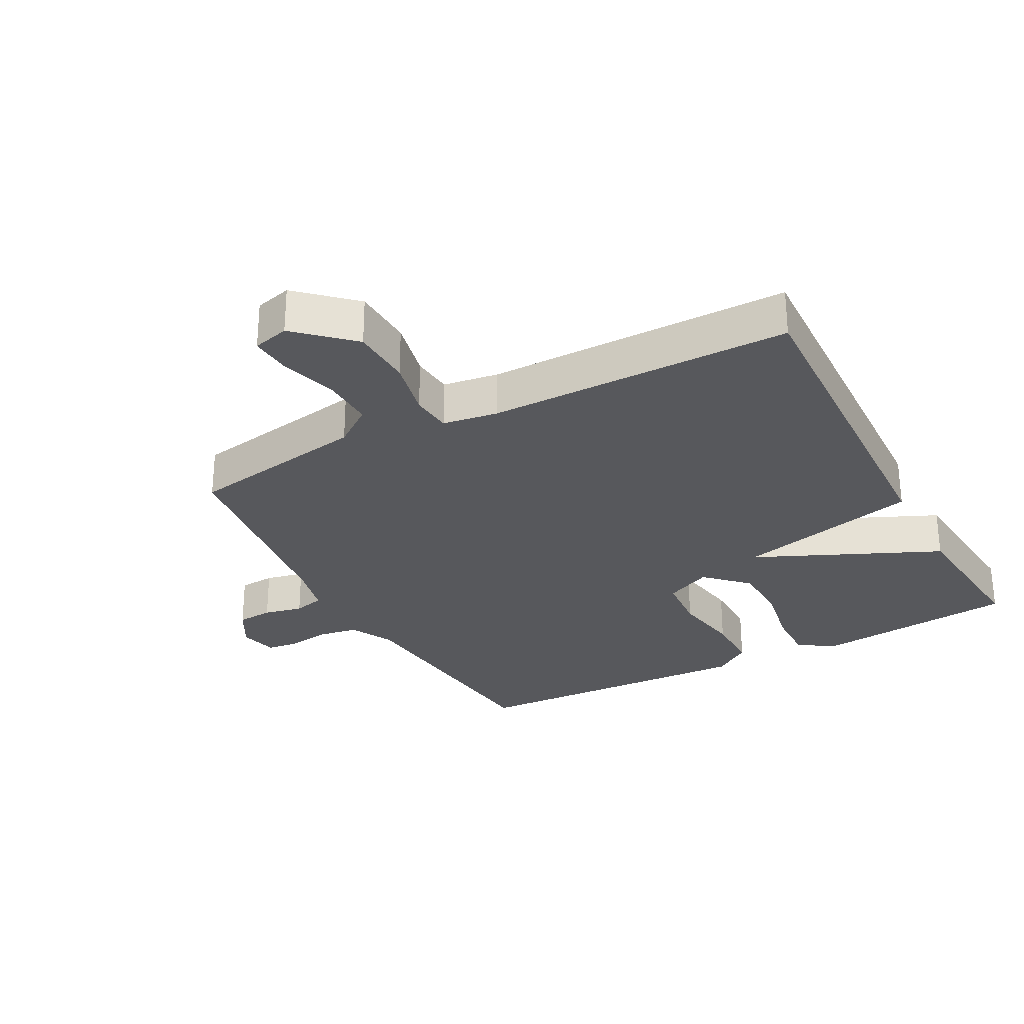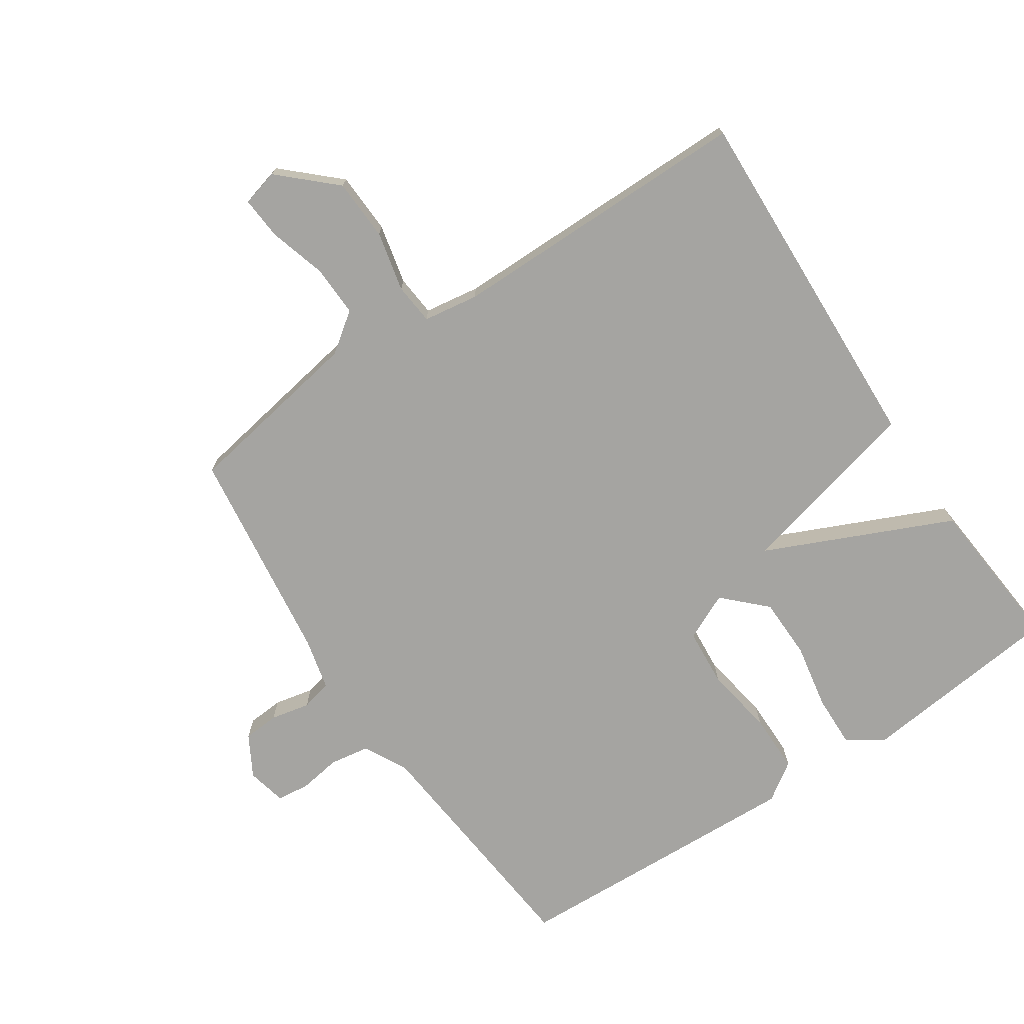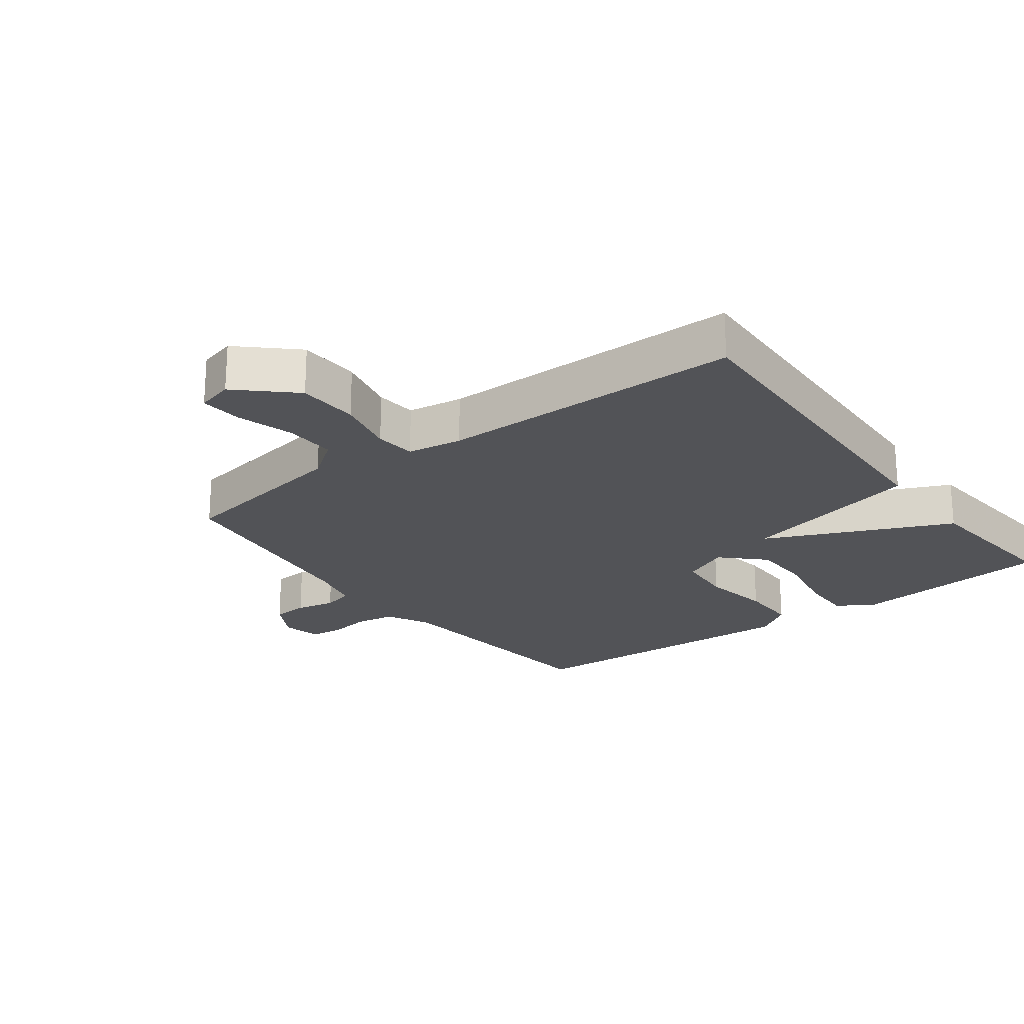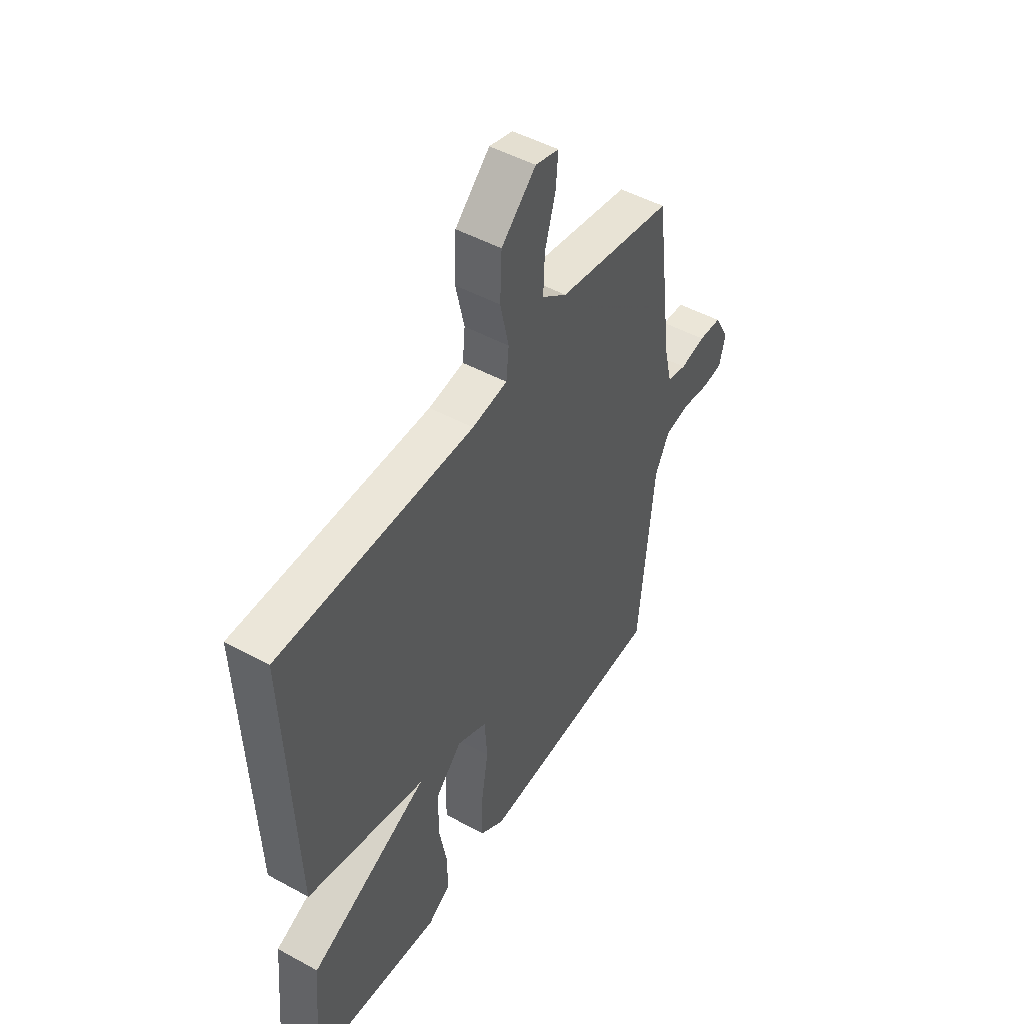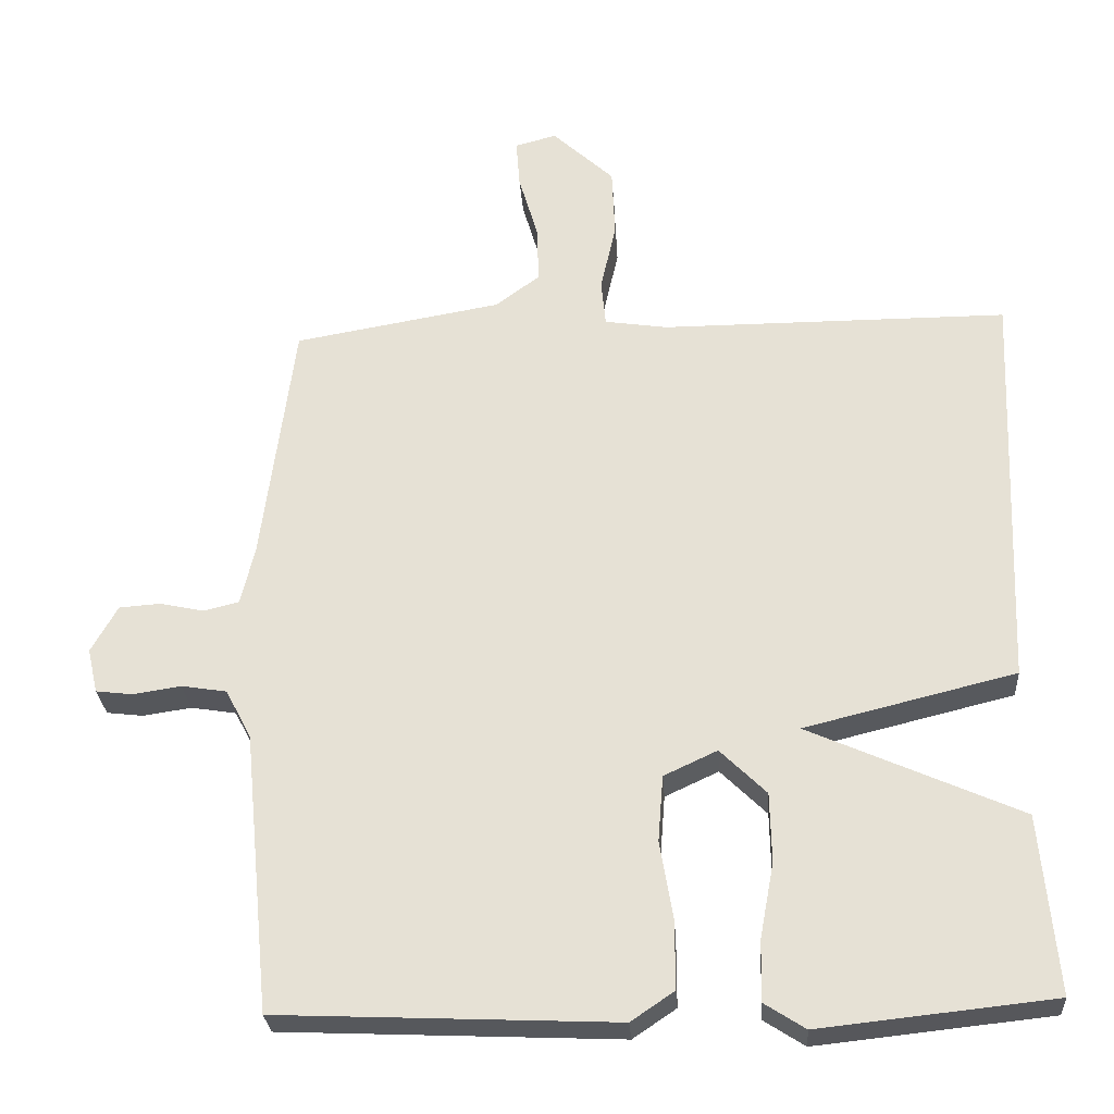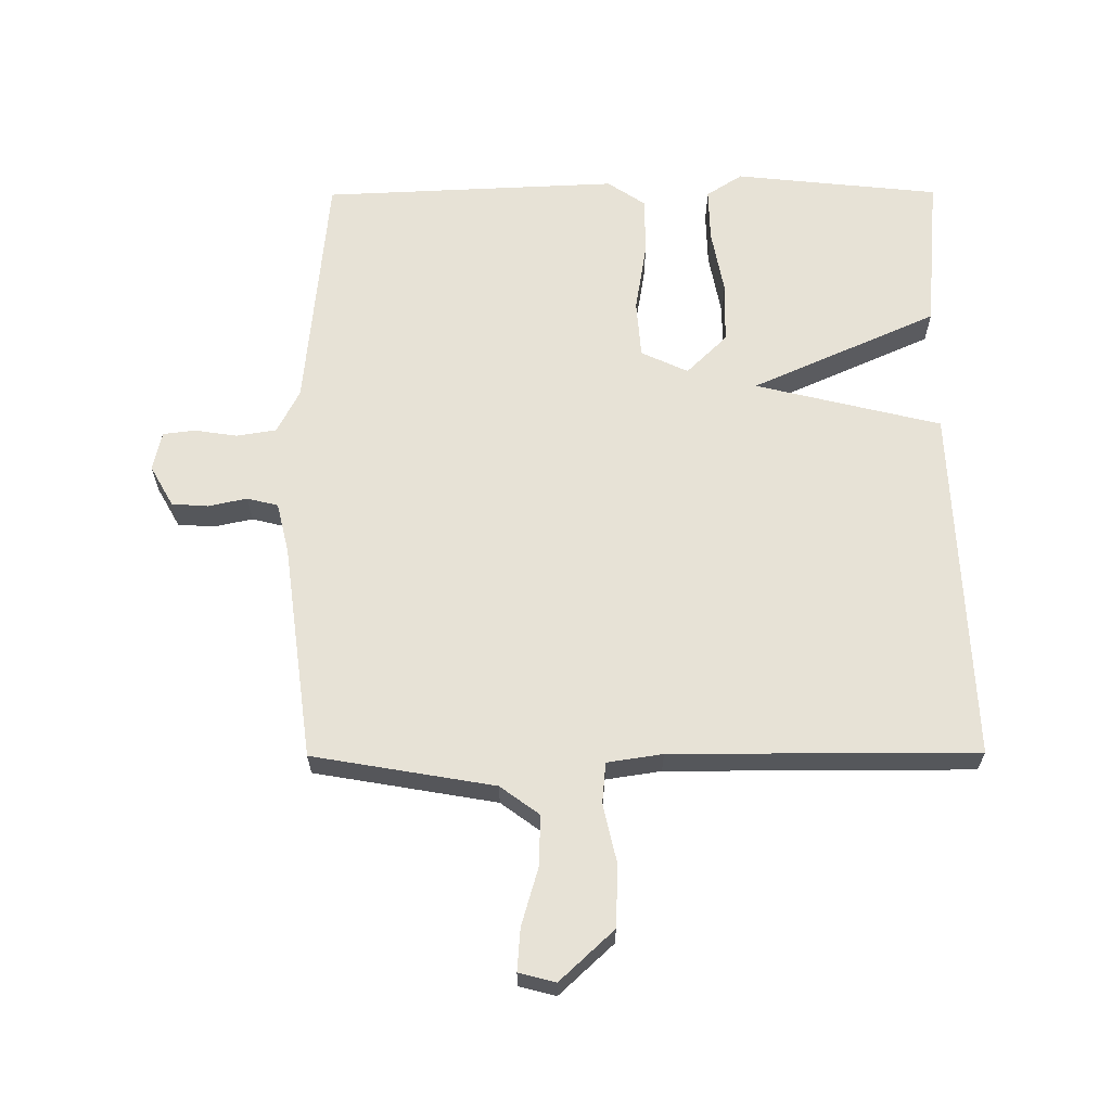
<metadata>
{"format":"obj","ext":"obj","renderer":"f3d","projection":"perspective","resolution":1024,"background":"white","views":[{"elev":-28.5,"azim":28.1,"up":"+Y"},{"elev":-73.2,"azim":33.7,"up":"+Y"},{"elev":-22.3,"azim":36.8,"up":"+Y"},{"elev":48.5,"azim":121.4,"up":"+Z"},{"elev":-27.8,"azim":3.9,"up":"+Z"},{"elev":63.6,"azim":-0.3,"up":"+Y"}]}
</metadata>
<code>
v 0.5 0.07 -0.5
v 0.181 0.07 -0.534
v 0.125 0.07 -0.498
v 0.127 0.07 -0.415
v 0.146 0.07 -0.313
v 0.144 0.07 -0.218
v 0.081 0.07 -0.156
v 0.008 0.07 -0.19
v 0.001 0.07 -0.28
v 0.019 0.07 -0.388
v 0.019 0.07 -0.48
v -0.04 0.07 -0.52
v -0.5 0.07 -0.5
v -0.537 0.07 -0.119
v -0.572 0.07 -0.051
v -0.634 0.07 -0.041
v -0.7 0.07 -0.051
v -0.75 0.07 -0.045
v -0.764 0.07 0.016
v -0.728 0.07 0.08
v -0.672 0.07 0.084
v -0.611 0.07 0.071
v -0.563 0.07 0.083
v -0.544 0.07 0.163
v -0.5 0.07 0.5
v -0.217 0.07 0.549
v -0.156 0.07 0.594
v -0.159 0.07 0.674
v -0.185 0.07 0.763
v -0.19 0.07 0.829
v -0.133 0.07 0.844
v -0.049 0.07 0.766
v -0.045 0.07 0.67
v -0.066 0.07 0.577
v -0.06 0.07 0.513
v 0.026 0.07 0.5
v 0.5 0.07 0.5
v 0.478 0.07 -0.057
v 0.189 0.07 -0.128
v 0.478 0.07 -0.257
v 0.5 0 -0.5
v 0.181 0 -0.534
v 0.125 0 -0.498
v 0.127 0 -0.415
v 0.146 0 -0.313
v 0.144 0 -0.218
v 0.081 0 -0.156
v 0.008 0 -0.19
v 0.001 0 -0.28
v 0.019 0 -0.388
v 0.019 0 -0.48
v -0.04 0 -0.52
v -0.5 0 -0.5
v -0.537 0 -0.119
v -0.572 0 -0.051
v -0.634 0 -0.041
v -0.7 0 -0.051
v -0.75 0 -0.045
v -0.764 0 0.016
v -0.728 0 0.08
v -0.672 0 0.084
v -0.611 0 0.071
v -0.563 0 0.083
v -0.544 0 0.163
v -0.5 0 0.5
v -0.217 0 0.549
v -0.156 0 0.594
v -0.159 0 0.674
v -0.185 0 0.763
v -0.19 0 0.829
v -0.133 0 0.844
v -0.049 0 0.766
v -0.045 0 0.67
v -0.066 0 0.577
v -0.06 0 0.513
v 0.026 0 0.5
v 0.5 0 0.5
v 0.478 0 -0.057
v 0.189 0 -0.128
v 0.478 0 -0.257
f 3 4 5
f 2 3 5
f 1 2 5
f 40 1 5
f 39 40 5
f 36 37 38 39
f 35 36 39
f 32 33 34
f 31 32 34
f 30 31 34
f 29 30 34
f 28 29 34
f 27 28 34 35
f 26 27 35 39
f 24 25 26 39
f 20 21 22
f 19 20 22
f 18 19 22
f 17 18 22
f 16 17 22
f 15 16 22 23
f 23 24 39
f 15 23 39
f 14 15 39
f 12 13 14
f 11 12 14
f 10 11 14
f 9 10 14
f 39 5 6
f 39 6 7
f 14 39 7
f 8 9 14
f 7 8 14
f 45 44 43
f 45 43 42
f 45 42 41
f 45 41 80
f 45 80 79
f 79 78 77 76
f 79 76 75
f 74 73 72
f 74 72 71
f 74 71 70
f 74 70 69
f 74 69 68
f 75 74 68 67
f 79 75 67 66
f 79 66 65 64
f 62 61 60
f 62 60 59
f 62 59 58
f 62 58 57
f 62 57 56
f 63 62 56 55
f 79 64 63
f 79 63 55
f 79 55 54
f 54 53 52
f 54 52 51
f 54 51 50
f 54 50 49
f 46 45 79
f 47 46 79
f 47 79 54
f 54 49 48
f 54 48 47
f 1 41 42 2
f 2 42 43 3
f 3 43 44 4
f 4 44 45 5
f 5 45 46 6
f 6 46 47 7
f 7 47 48 8
f 8 48 49 9
f 9 49 50 10
f 10 50 51 11
f 11 51 52 12
f 12 52 53 13
f 13 53 54 14
f 14 54 55 15
f 15 55 56 16
f 16 56 57 17
f 17 57 58 18
f 18 58 59 19
f 19 59 60 20
f 20 60 61 21
f 21 61 62 22
f 22 62 63 23
f 23 63 64 24
f 24 64 65 25
f 25 65 66 26
f 26 66 67 27
f 27 67 68 28
f 28 68 69 29
f 29 69 70 30
f 30 70 71 31
f 31 71 72 32
f 32 72 73 33
f 33 73 74 34
f 34 74 75 35
f 35 75 76 36
f 36 76 77 37
f 37 77 78 38
f 38 78 79 39
f 39 79 80 40
f 40 80 41 1

</code>
